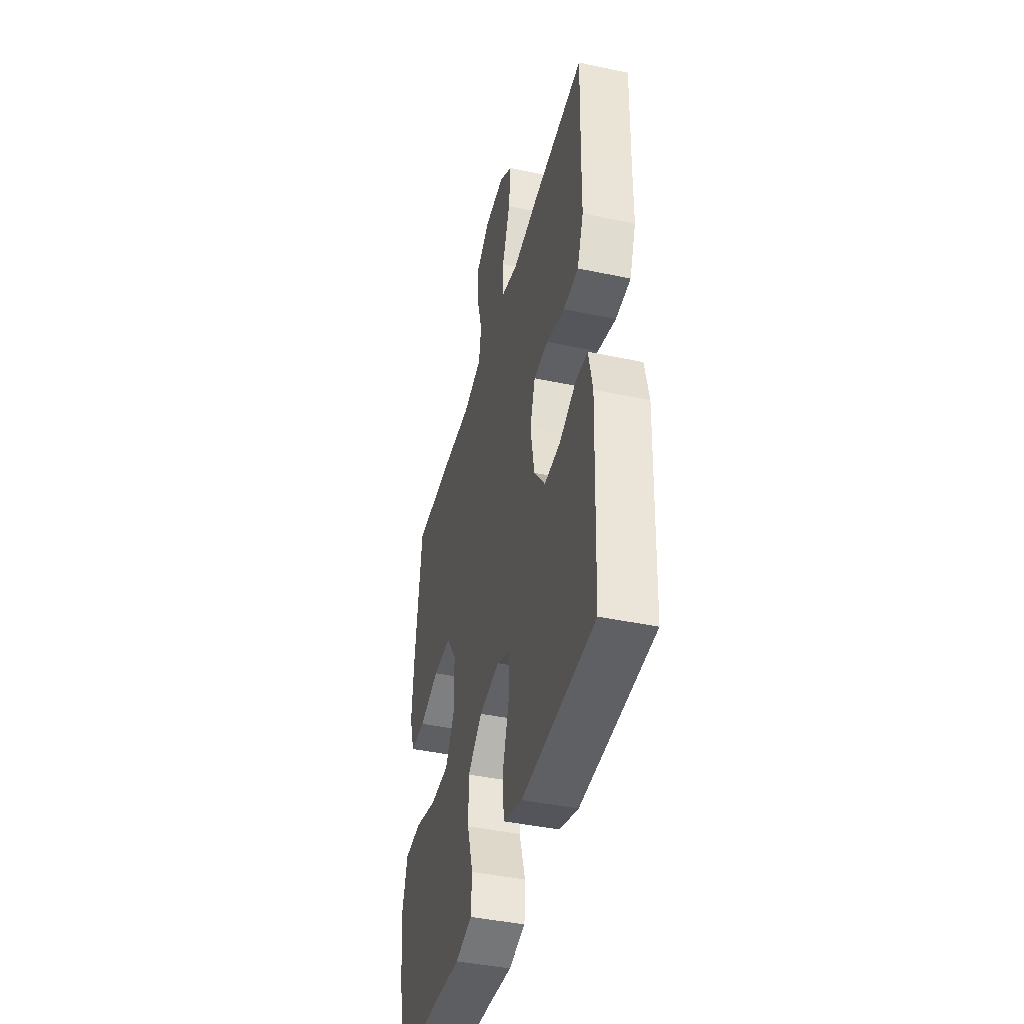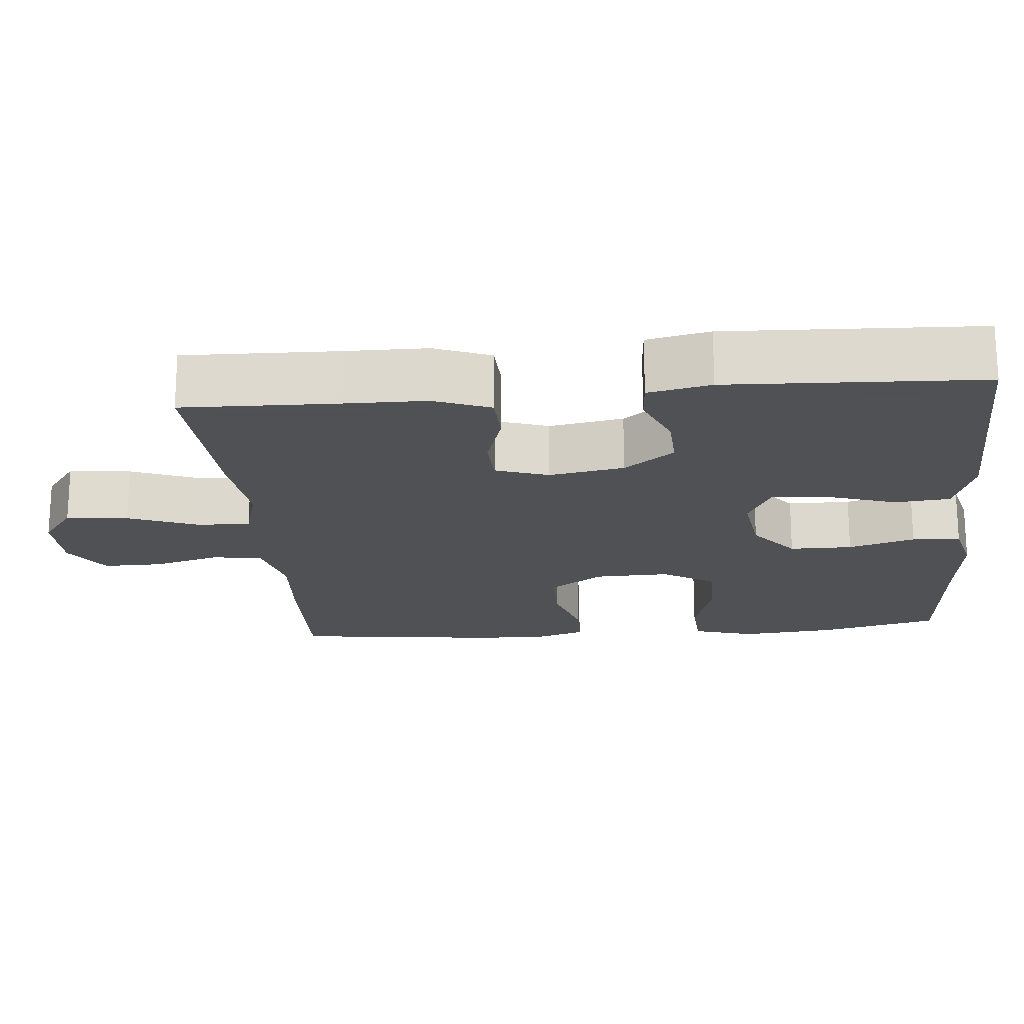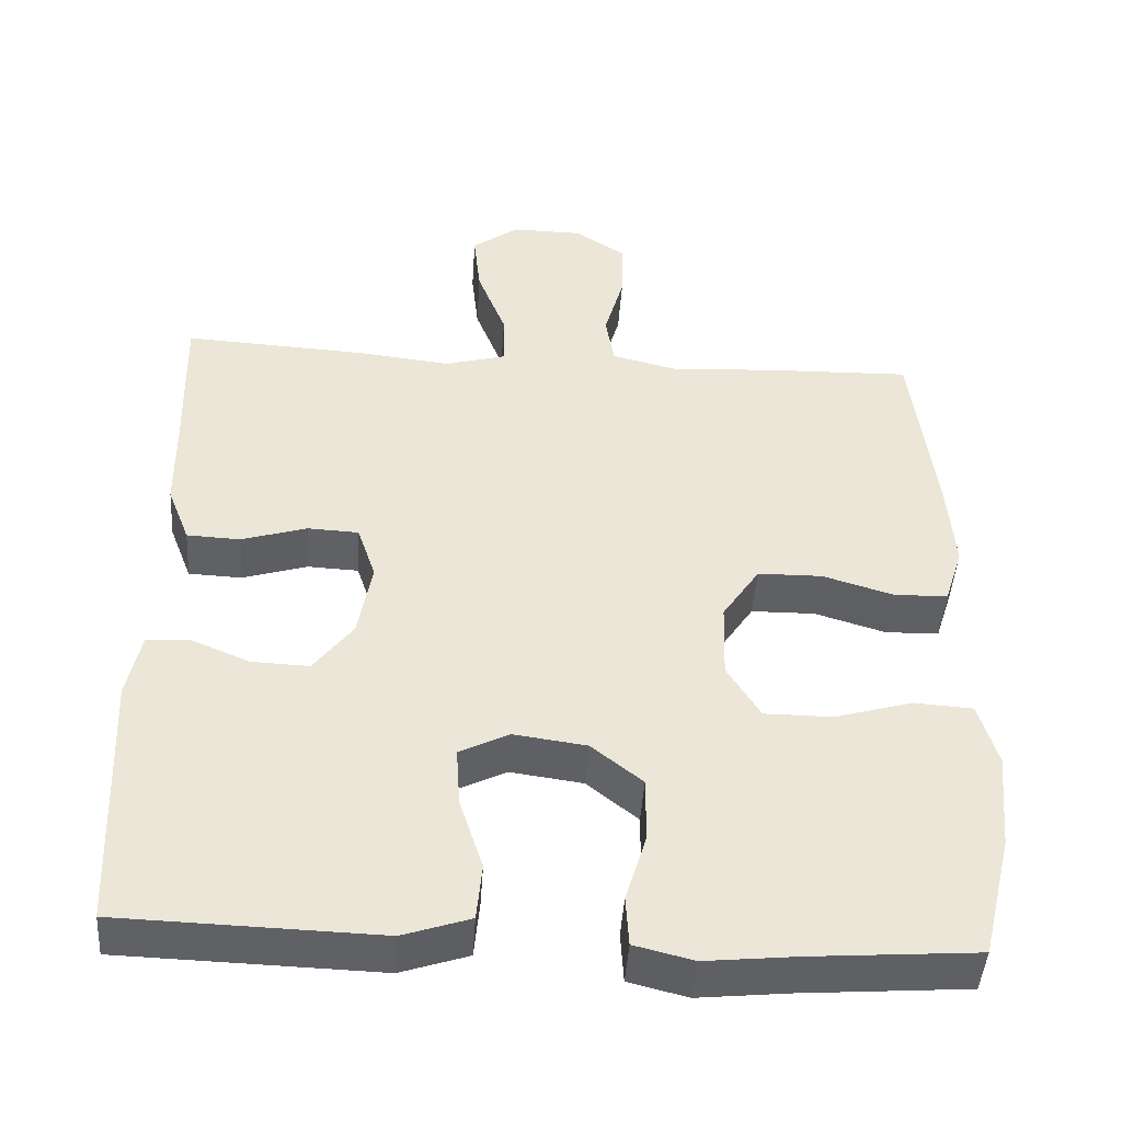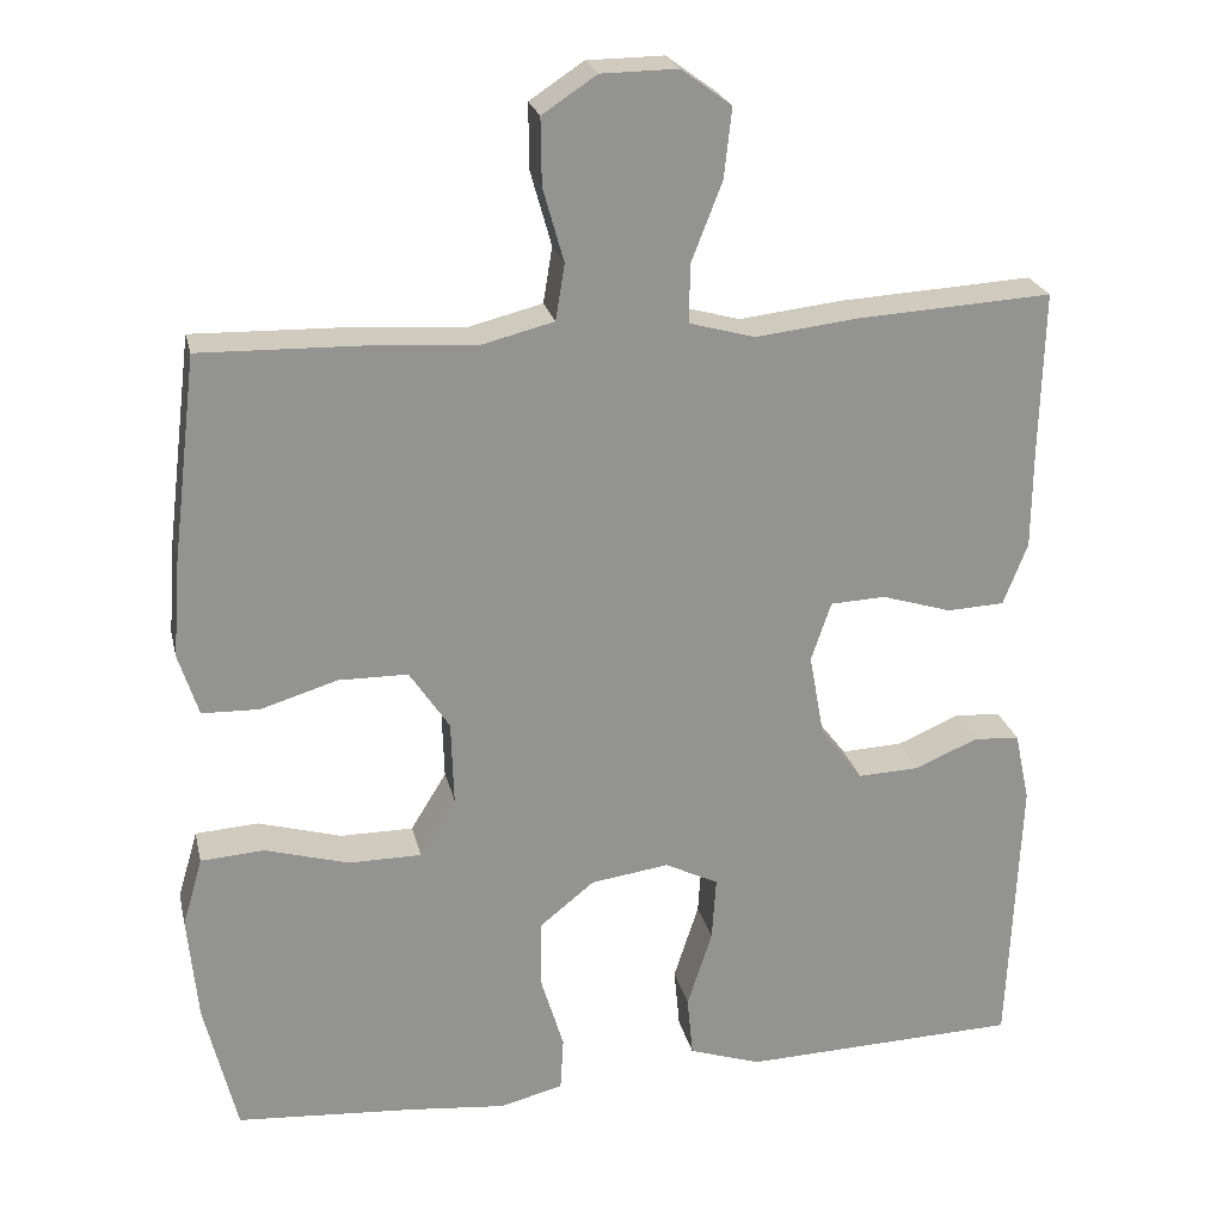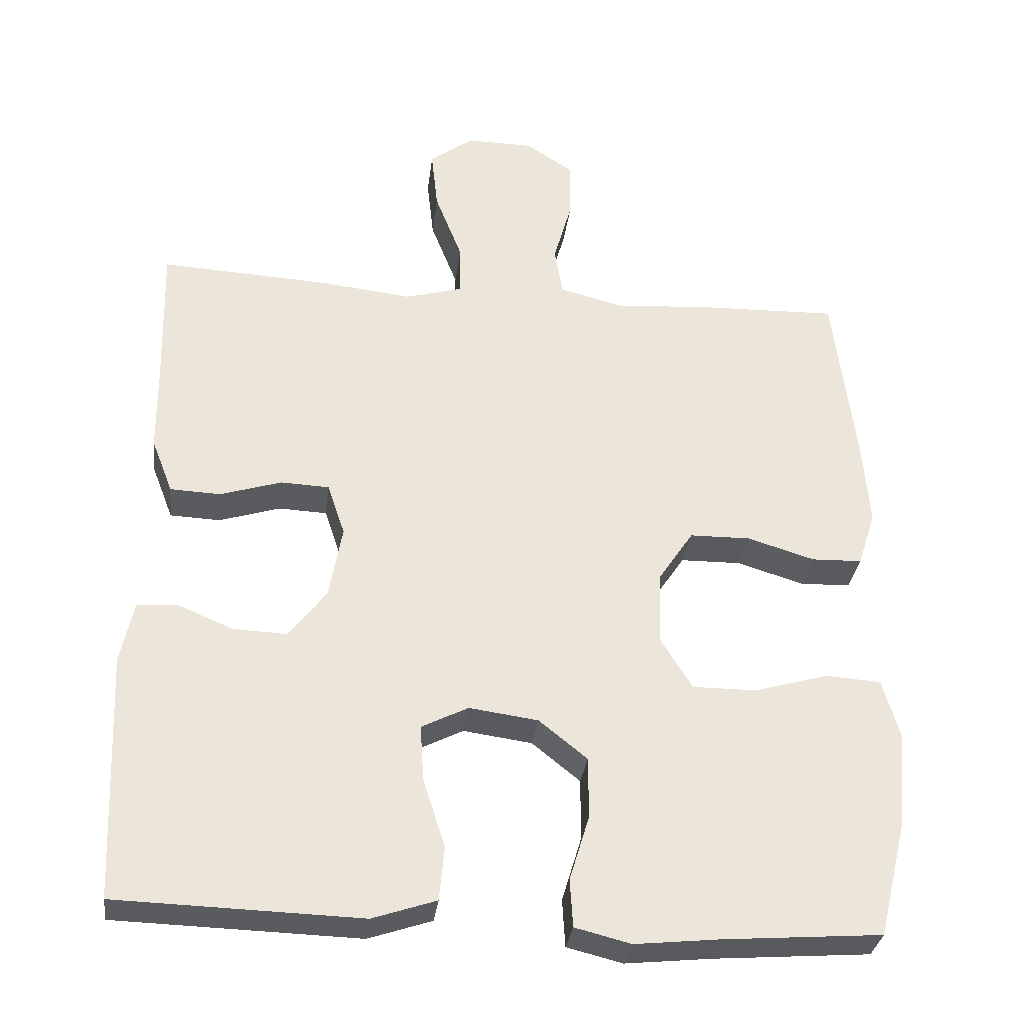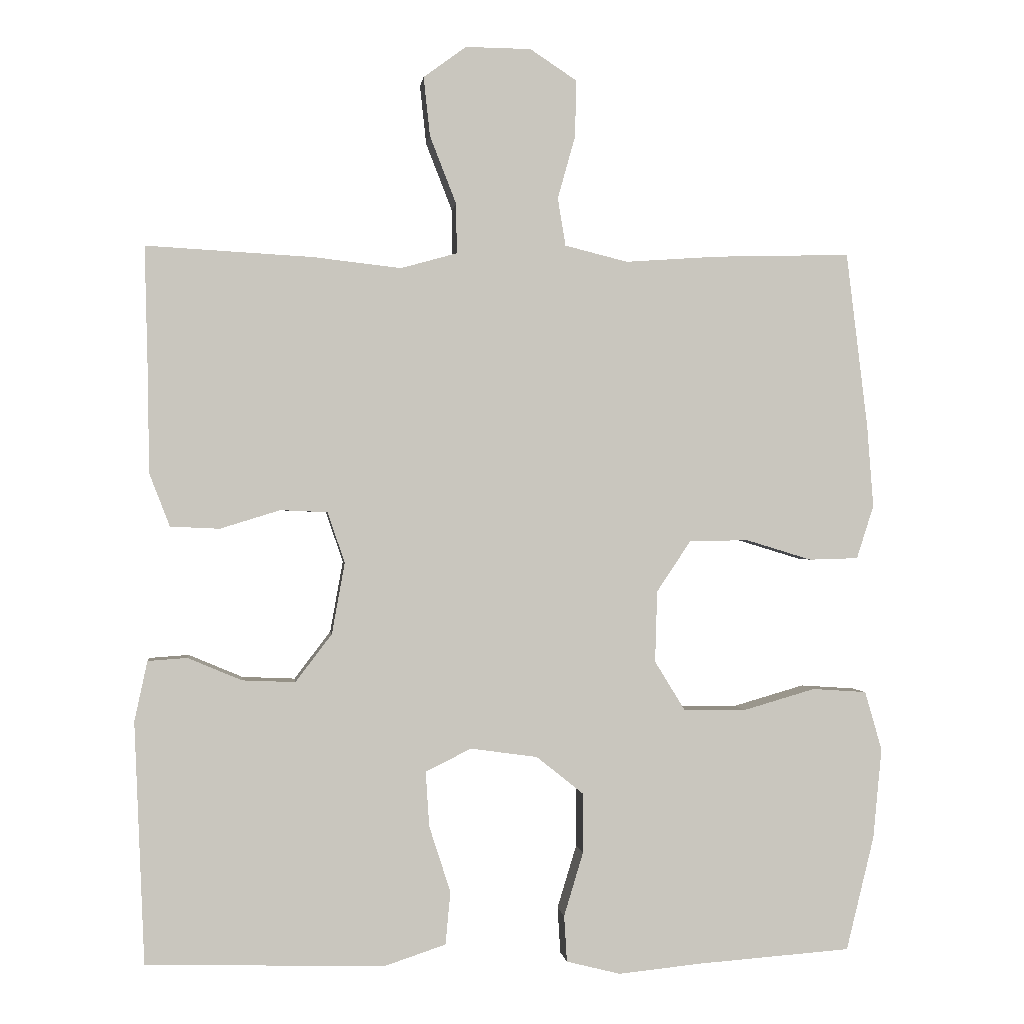
<metadata>
{"format":"obj","ext":"obj","renderer":"f3d","projection":"perspective","resolution":1024,"background":"white","views":[{"elev":-42.9,"azim":75.9,"up":"+Z"},{"elev":-19.5,"azim":95.1,"up":"+Y"},{"elev":-45.2,"azim":176.2,"up":"+Z"},{"elev":23.6,"azim":-12.7,"up":"+Z"},{"elev":-31.7,"azim":173.0,"up":"+Z"},{"elev":-0.1,"azim":173.5,"up":"+Z"}]}
</metadata>
<code>
v 0.5 0.07 -0.5
v 0.299 0.07 -0.506
v 0.167 0.07 -0.51
v 0.08 0.07 -0.481
v 0.073 0.07 -0.407
v 0.103 0.07 -0.314
v 0.108 0.07 -0.237
v 0.044 0.07 -0.205
v -0.05 0.07 -0.218
v -0.116 0.07 -0.271
v -0.116 0.07 -0.355
v -0.089 0.07 -0.444
v -0.093 0.07 -0.509
v -0.169 0.07 -0.528
v -0.286 0.07 -0.516
v -0.5 0.07 -0.5
v -0.539 0.07 -0.34
v -0.551 0.07 -0.213
v -0.527 0.07 -0.13
v -0.451 0.07 -0.125
v -0.351 0.07 -0.154
v -0.263 0.07 -0.154
v -0.22 0.07 -0.084
v -0.223 0.07 0.016
v -0.271 0.07 0.088
v -0.354 0.07 0.089
v -0.446 0.07 0.061
v -0.515 0.07 0.063
v -0.539 0.07 0.138
v -0.53 0.07 0.254
v -0.5 0.07 0.5
v -0.309 0.07 0.495
v -0.179 0.07 0.486
v -0.091 0.07 0.508
v -0.08 0.07 0.575
v -0.105 0.07 0.664
v -0.106 0.07 0.743
v -0.041 0.07 0.786
v 0.051 0.07 0.787
v 0.111 0.07 0.743
v 0.102 0.07 0.66
v 0.065 0.07 0.565
v 0.064 0.07 0.495
v 0.143 0.07 0.473
v 0.266 0.07 0.487
v 0.5 0.07 0.5
v 0.495 0.07 0.3
v 0.494 0.07 0.184
v 0.465 0.07 0.109
v 0.396 0.07 0.106
v 0.312 0.07 0.132
v 0.246 0.07 0.129
v 0.222 0.07 0.058
v 0.24 0.07 -0.042
v 0.291 0.07 -0.109
v 0.365 0.07 -0.106
v 0.441 0.07 -0.074
v 0.496 0.07 -0.078
v 0.514 0.07 -0.162
v 0.5 0 -0.5
v 0.299 0 -0.506
v 0.167 0 -0.51
v 0.08 0 -0.481
v 0.073 0 -0.407
v 0.103 0 -0.314
v 0.108 0 -0.237
v 0.044 0 -0.205
v -0.05 0 -0.218
v -0.116 0 -0.271
v -0.116 0 -0.355
v -0.089 0 -0.444
v -0.093 0 -0.509
v -0.169 0 -0.528
v -0.286 0 -0.516
v -0.5 0 -0.5
v -0.539 0 -0.34
v -0.551 0 -0.213
v -0.527 0 -0.13
v -0.451 0 -0.125
v -0.351 0 -0.154
v -0.263 0 -0.154
v -0.22 0 -0.084
v -0.223 0 0.016
v -0.271 0 0.088
v -0.354 0 0.089
v -0.446 0 0.061
v -0.515 0 0.063
v -0.539 0 0.138
v -0.53 0 0.254
v -0.5 0 0.5
v -0.309 0 0.495
v -0.179 0 0.486
v -0.091 0 0.508
v -0.08 0 0.575
v -0.105 0 0.664
v -0.106 0 0.743
v -0.041 0 0.786
v 0.051 0 0.787
v 0.111 0 0.743
v 0.102 0 0.66
v 0.065 0 0.565
v 0.064 0 0.495
v 0.143 0 0.473
v 0.266 0 0.487
v 0.5 0 0.5
v 0.495 0 0.3
v 0.494 0 0.184
v 0.465 0 0.109
v 0.396 0 0.106
v 0.312 0 0.132
v 0.246 0 0.129
v 0.222 0 0.058
v 0.24 0 -0.042
v 0.291 0 -0.109
v 0.365 0 -0.106
v 0.441 0 -0.074
v 0.496 0 -0.078
v 0.514 0 -0.162
f 59 1 2
f 58 59 2
f 57 58 2
f 56 57 2
f 4 5 6
f 3 4 6
f 2 3 6
f 56 2 6
f 55 56 6
f 54 55 6 7
f 53 54 7 8
f 52 53 8 9
f 49 50 51
f 48 49 51
f 47 48 51
f 47 51 52
f 46 47 52
f 45 46 52
f 44 45 52
f 52 9 10
f 44 52 10
f 43 44 10
f 40 41 42
f 39 40 42
f 38 39 42
f 37 38 42
f 36 37 42
f 35 36 42
f 42 43 10
f 35 42 10
f 34 35 10
f 31 32 33
f 30 31 33
f 29 30 33
f 28 29 33
f 27 28 33
f 26 27 33
f 25 26 33 34
f 24 25 34
f 23 24 34 10
f 19 20 21
f 18 19 21
f 17 18 21
f 16 17 21
f 15 16 21
f 15 21 22
f 14 15 22
f 13 14 22
f 12 13 22
f 11 12 22
f 10 11 22 23
f 61 60 118
f 61 118 117
f 61 117 116
f 61 116 115
f 65 64 63
f 65 63 62
f 65 62 61
f 65 61 115
f 65 115 114
f 66 65 114 113
f 67 66 113 112
f 68 67 112 111
f 110 109 108
f 110 108 107
f 110 107 106
f 111 110 106
f 111 106 105
f 111 105 104
f 111 104 103
f 69 68 111
f 69 111 103
f 69 103 102
f 101 100 99
f 101 99 98
f 101 98 97
f 101 97 96
f 101 96 95
f 101 95 94
f 69 102 101
f 69 101 94
f 69 94 93
f 92 91 90
f 92 90 89
f 92 89 88
f 92 88 87
f 92 87 86
f 92 86 85
f 93 92 85 84
f 93 84 83
f 69 93 83 82
f 80 79 78
f 80 78 77
f 80 77 76
f 80 76 75
f 80 75 74
f 81 80 74
f 81 74 73
f 81 73 72
f 81 72 71
f 81 71 70
f 82 81 70 69
f 1 60 61 2
f 2 61 62 3
f 3 62 63 4
f 4 63 64 5
f 5 64 65 6
f 6 65 66 7
f 7 66 67 8
f 8 67 68 9
f 9 68 69 10
f 10 69 70 11
f 11 70 71 12
f 12 71 72 13
f 13 72 73 14
f 14 73 74 15
f 15 74 75 16
f 16 75 76 17
f 17 76 77 18
f 18 77 78 19
f 19 78 79 20
f 20 79 80 21
f 21 80 81 22
f 22 81 82 23
f 23 82 83 24
f 24 83 84 25
f 25 84 85 26
f 26 85 86 27
f 27 86 87 28
f 28 87 88 29
f 29 88 89 30
f 30 89 90 31
f 31 90 91 32
f 32 91 92 33
f 33 92 93 34
f 34 93 94 35
f 35 94 95 36
f 36 95 96 37
f 37 96 97 38
f 38 97 98 39
f 39 98 99 40
f 40 99 100 41
f 41 100 101 42
f 42 101 102 43
f 43 102 103 44
f 44 103 104 45
f 45 104 105 46
f 46 105 106 47
f 47 106 107 48
f 48 107 108 49
f 49 108 109 50
f 50 109 110 51
f 51 110 111 52
f 52 111 112 53
f 53 112 113 54
f 54 113 114 55
f 55 114 115 56
f 56 115 116 57
f 57 116 117 58
f 58 117 118 59
f 59 118 60 1

</code>
